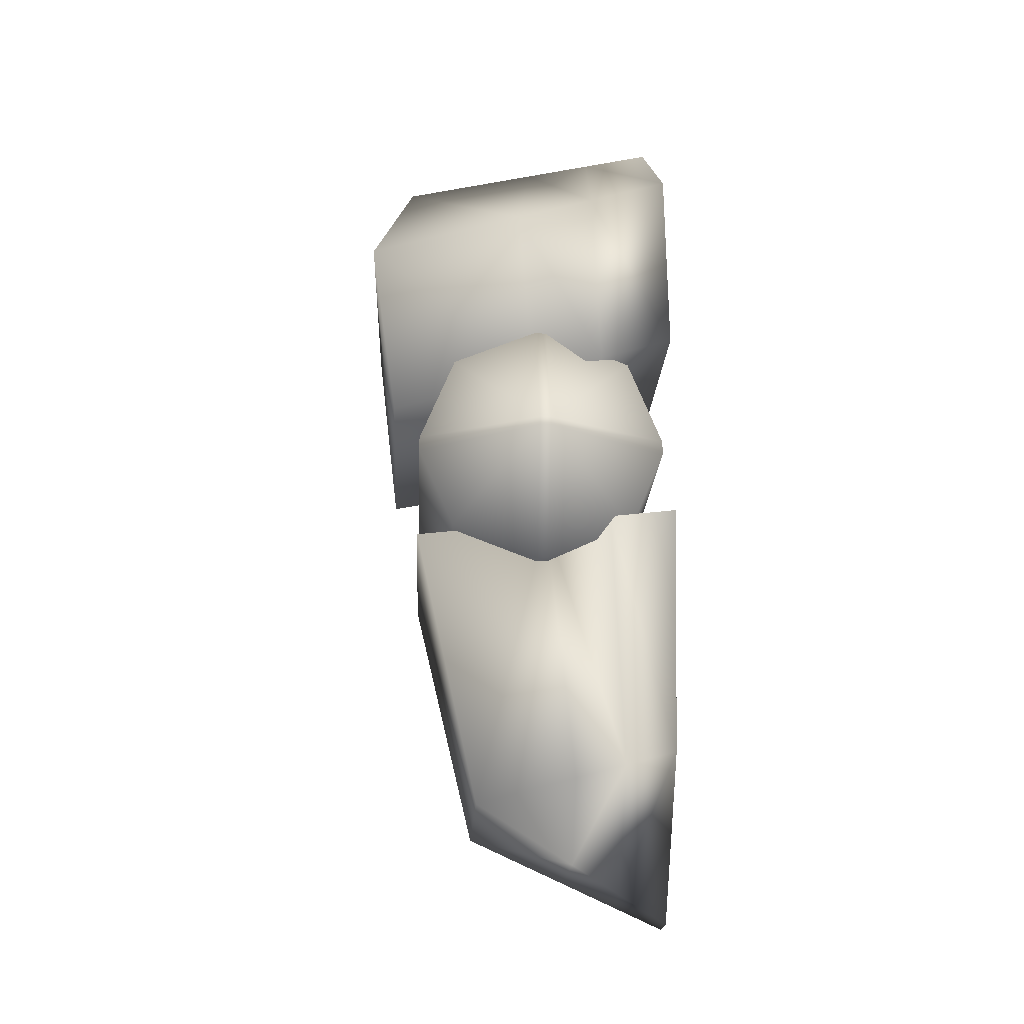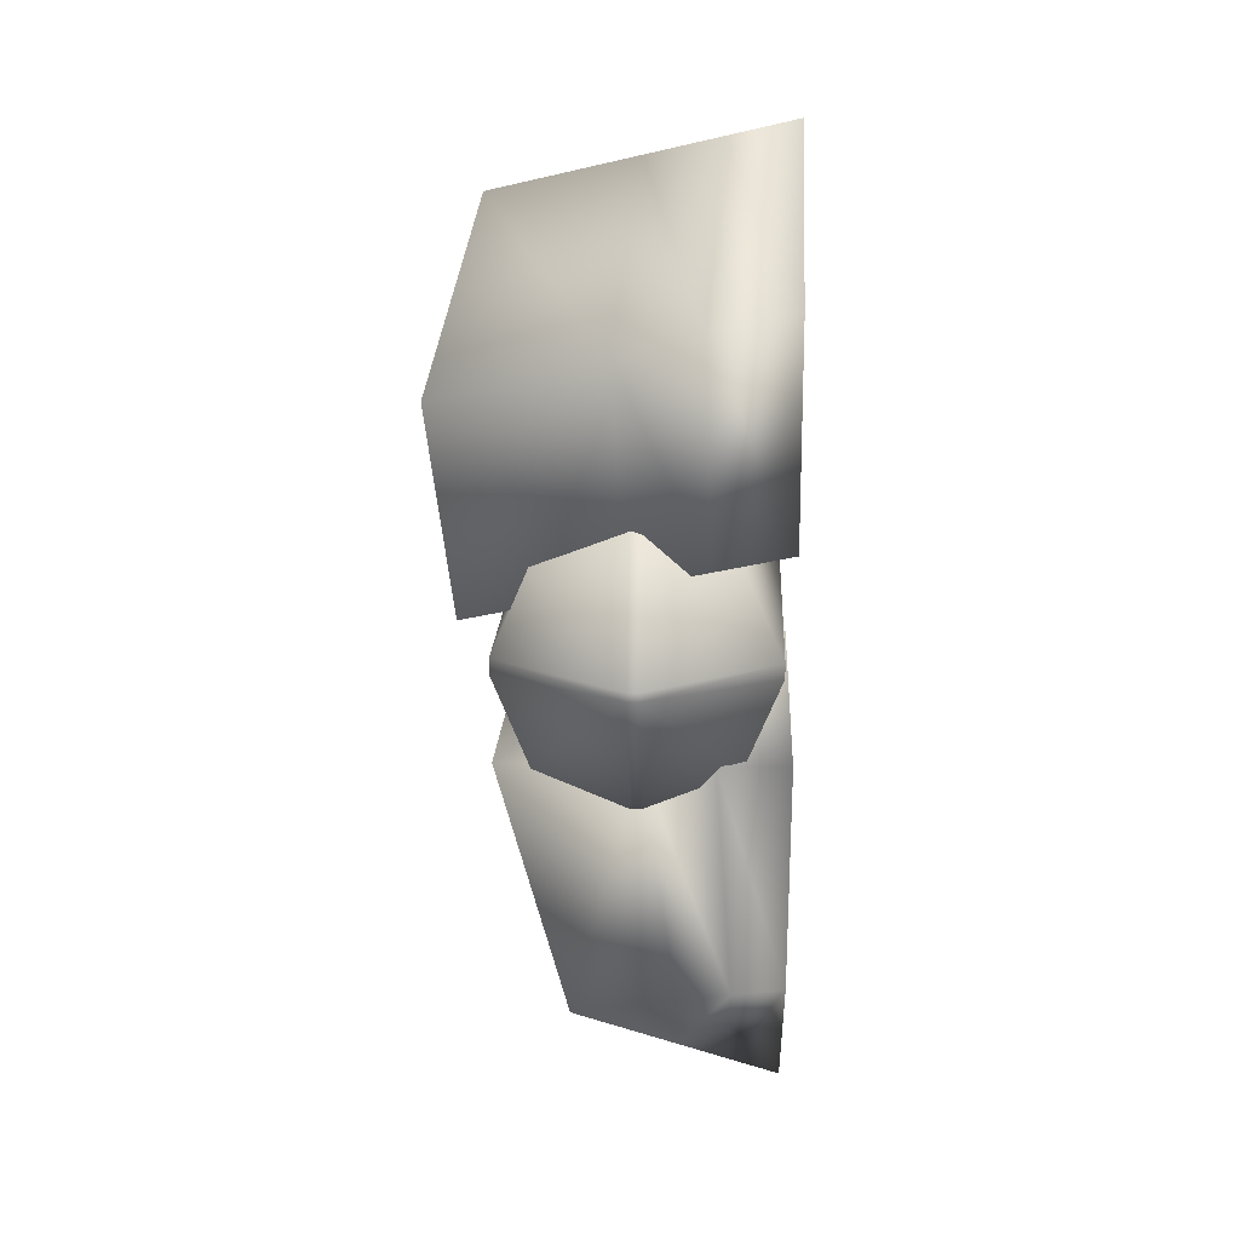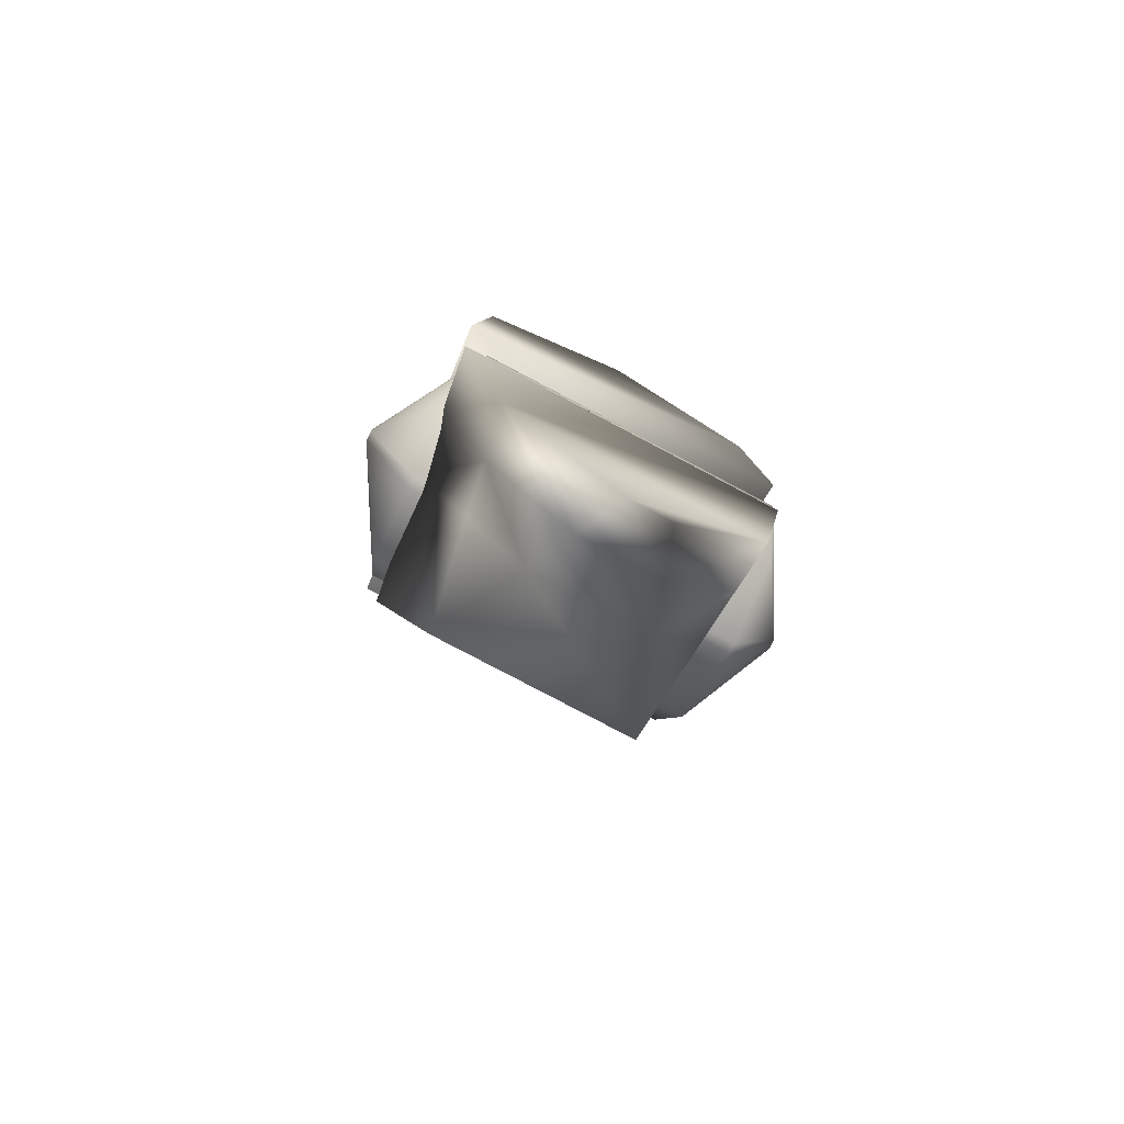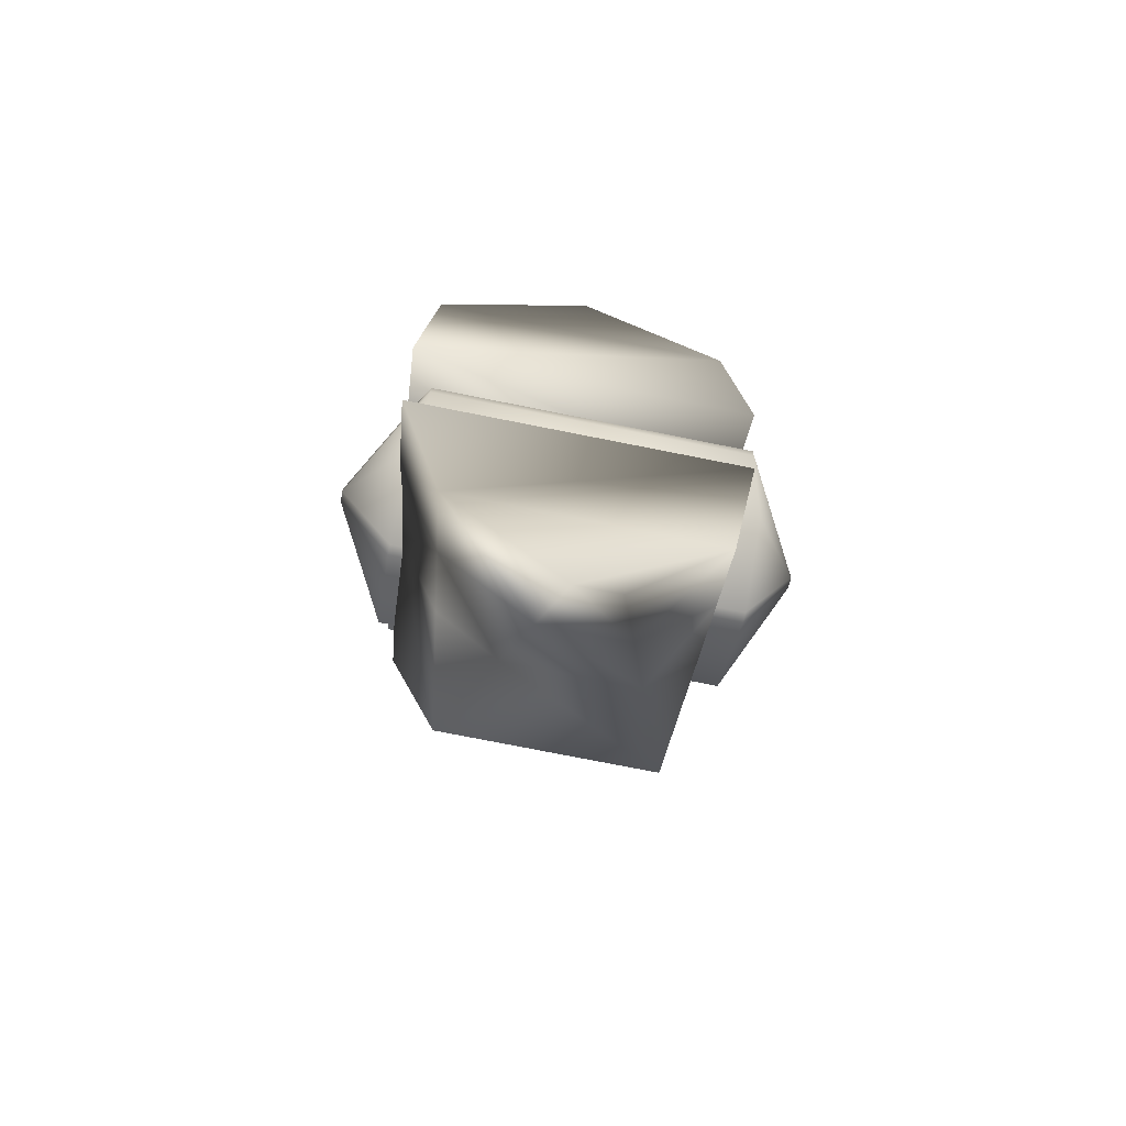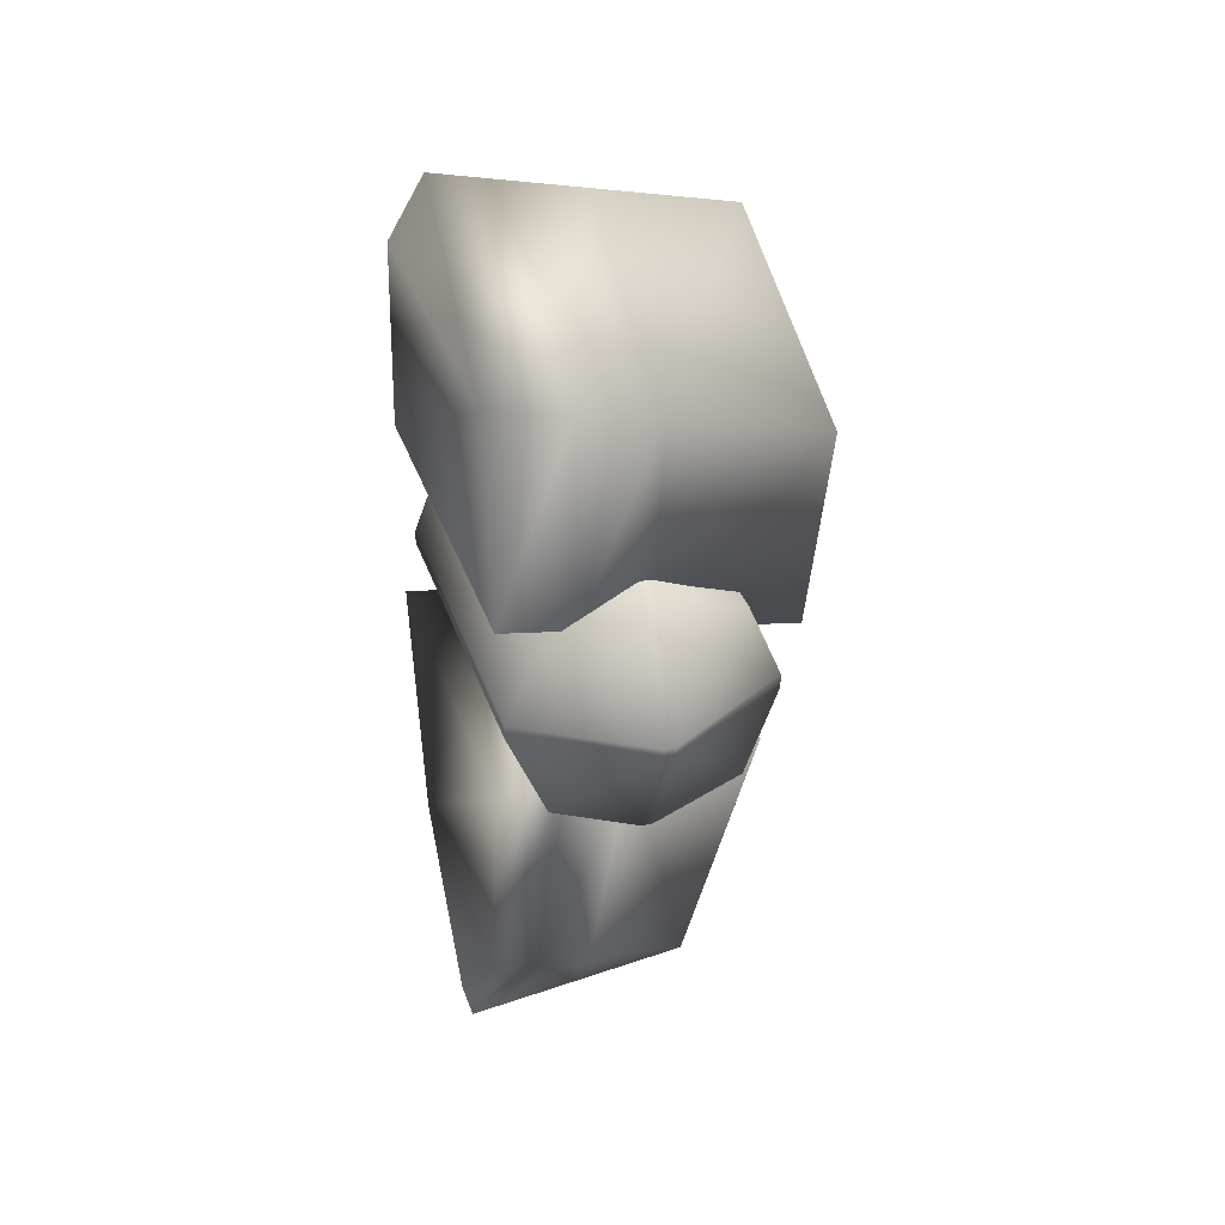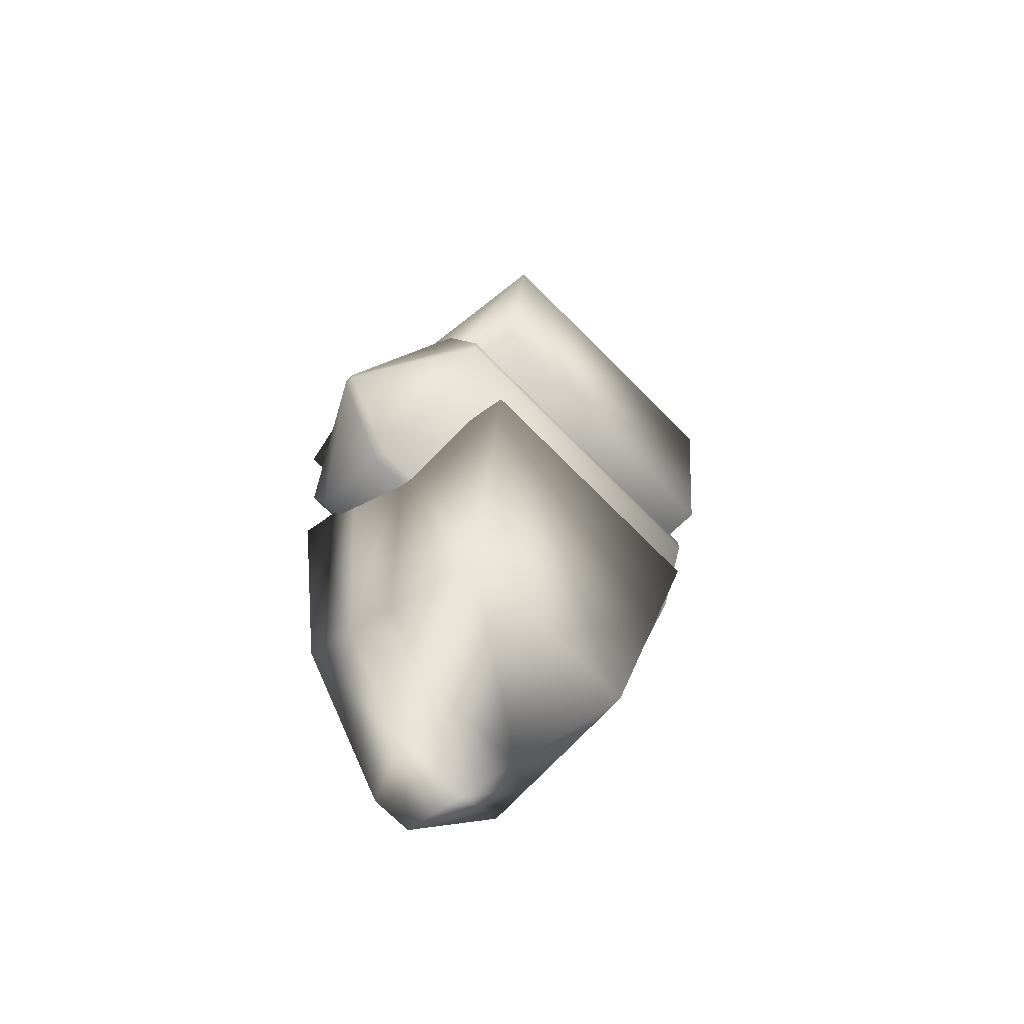
<metadata>
{"format":"obj","ext":"obj","renderer":"f3d","projection":"perspective","resolution":1024,"background":"white","views":[{"elev":-20.3,"azim":177.2,"up":"+Y"},{"elev":19.0,"azim":-177.1,"up":"+Y"},{"elev":-77.8,"azim":-117.9,"up":"+Y"},{"elev":-68.9,"azim":-101.6,"up":"+Y"},{"elev":34.4,"azim":-17.6,"up":"+Y"},{"elev":-67.5,"azim":44.0,"up":"+Y"}]}
</metadata>
<code>
v -0.7683 -0.9251 -1.016
v -1.155 -1.315 -0.7398
v -1.315 -0.9382 -0.7071
v -0.768 -1.471 -0.753
v -1.315 -0.8738 -0.7071
v -0.7683 -0.8869 -1.016
v -1.155 -0.4968 -0.7398
v -0.768 -0.3405 -0.753
v -0.7196 -0.9251 -1.016
v -0.1732 -0.9382 -0.7071
v -0.3332 -1.315 -0.7398
v -0.7198 -1.471 -0.753
v -0.1732 -0.8738 -0.7071
v -0.7196 -0.8869 -1.016
v -0.3332 -0.4968 -0.7398
v -0.7198 -0.3405 -0.753
v -0.3332 -1.315 0.8087
v -0.7683 -0.9251 1.085
v -1.315 -0.9382 0.776
v -1.155 -1.315 0.8087
v -0.768 -1.471 0.8219
v -1.315 -0.8738 0.776
v -0.7683 -0.8869 1.085
v -1.155 -0.4968 0.8087
v -0.768 -0.3405 0.8219
v -0.7196 -0.9251 1.085
v -0.1732 -0.9382 0.776
v -0.7198 -1.471 0.8219
v -0.1732 -0.8738 0.776
v -0.7196 -0.8869 1.085
v -0.3332 -0.4968 0.8087
v -0.7198 -0.3405 0.8219
v -1.128 -2.384 -0.5586
v -0.9027 -2.785 -0.26
v -1.126 -2.905 -0.1684
v -1.126 -2.383 0.5426
v -0.7623 -1.29 0.6684
v -1.057 -1.269 0.7055
v -0.761 -1.294 -0.7318
v -1.056 -1.275 -0.7746
v -0.9016 -2.786 0.2848
v -0.9022 -2.438 0.5139
v -0.9046 -2.438 -0.5202
v -0.9963 0.4001 -0.7254
v -0.7301 0.9557 0.00281
v -0.6418 0.3082 -0.7033
v -1.026 -0.484 -0.7964
v -0.6483 0.3122 0.6892
v -1.025 -0.4831 0.7786
v -0.6991 -0.5641 0.7399
v -0.9995 0.4018 0.7027
v -0.7016 -0.5639 -0.7632
v -1.352 -2.33 -0.597
v -1.351 -1.248 0.7425
v -1.351 -1.256 -0.8175
v -1.348 -3.025 -0.07672
v -1.349 -2.328 0.5713
v -0.1709 -1.333 -0.646
v -1.125 -2.904 0.199
v -0.4556 -2.549 0.4564
v -0.1736 -1.331 0.5942
v -0.4571 -2.545 -0.4434
v 0.05399 0.133 0.6623
v 0.06714 0.1245 -0.6592
v -0.1096 0.8121 -0.002726
v -1.351 0.4915 0.7162
v -1.351 -0.4041 -0.8295
v -1.351 -0.4022 0.8173
v -1.351 1.099 0.008344
v -1.351 0.4919 -0.7474
v -1.04 1.027 0.005576
v -0.04738 -0.7259 0.6625
v -0.05223 -0.7236 -0.6969
v -1.348 -3.023 0.1132
f 1 2 3
f 2 1 4
f 1 5 6
f 6 5 7
f 7 8 6
f 9 10 11
f 11 12 9
f 13 9 14
f 14 15 13
f 15 14 16
f 8 14 6
f 9 4 1
f 17 12 11
f 6 9 1
f 18 19 20
f 20 21 18
f 22 18 23
f 23 24 22
f 24 23 25
f 26 17 27
f 17 26 28
f 26 29 30
f 30 29 31
f 31 32 30
f 23 32 25
f 21 26 18
f 2 21 20
f 23 26 30
f 27 11 10
f 15 29 13
f 16 31 15
f 24 8 7
f 22 7 5
f 2 19 3
f 3 22 5
f 28 4 12
f 29 10 13
f 8 32 16
f 33 34 35
f 36 37 38
f 38 39 40
f 36 41 42
f 33 39 43
f 41 35 34
f 44 45 46
f 46 47 44
f 48 49 50
f 45 51 48
f 50 47 52
f 53 54 55
f 56 57 53
f 37 58 39
f 59 56 35
f 53 40 33
f 37 60 61
f 62 61 60
f 57 59 36
f 34 43 62
f 63 64 65
f 66 67 68
f 66 69 70
f 64 52 46
f 71 66 51
f 46 65 64
f 51 68 49
f 64 72 73
f 60 42 41
f 62 39 58
f 60 34 62
f 54 40 55
f 57 38 54
f 53 35 56
f 63 50 72
f 65 48 63
f 44 67 70
f 70 71 44
f 67 49 68
f 72 52 73
f 1 3 5
f 13 10 9
f 8 16 14
f 9 12 4
f 17 28 12
f 6 14 9
f 22 19 18
f 26 27 29
f 23 30 32
f 21 28 26
f 2 4 21
f 23 18 26
f 27 17 11
f 15 31 29
f 16 32 31
f 24 25 8
f 22 24 7
f 2 20 19
f 3 19 22
f 28 21 4
f 29 27 10
f 8 25 32
f 33 43 34
f 36 42 37
f 38 37 39
f 36 59 41
f 33 40 39
f 41 59 35
f 44 71 45
f 46 52 47
f 48 51 49
f 45 71 51
f 50 49 47
f 53 57 54
f 56 74 57
f 37 61 58
f 59 74 56
f 53 55 40
f 37 42 60
f 62 58 61
f 57 74 59
f 66 70 67
f 64 73 52
f 71 69 66
f 46 45 65
f 51 66 68
f 64 63 72
f 62 43 39
f 60 41 34
f 54 38 40
f 57 36 38
f 53 33 35
f 63 48 50
f 65 45 48
f 44 47 67
f 70 69 71
f 67 47 49
f 72 50 52

</code>
